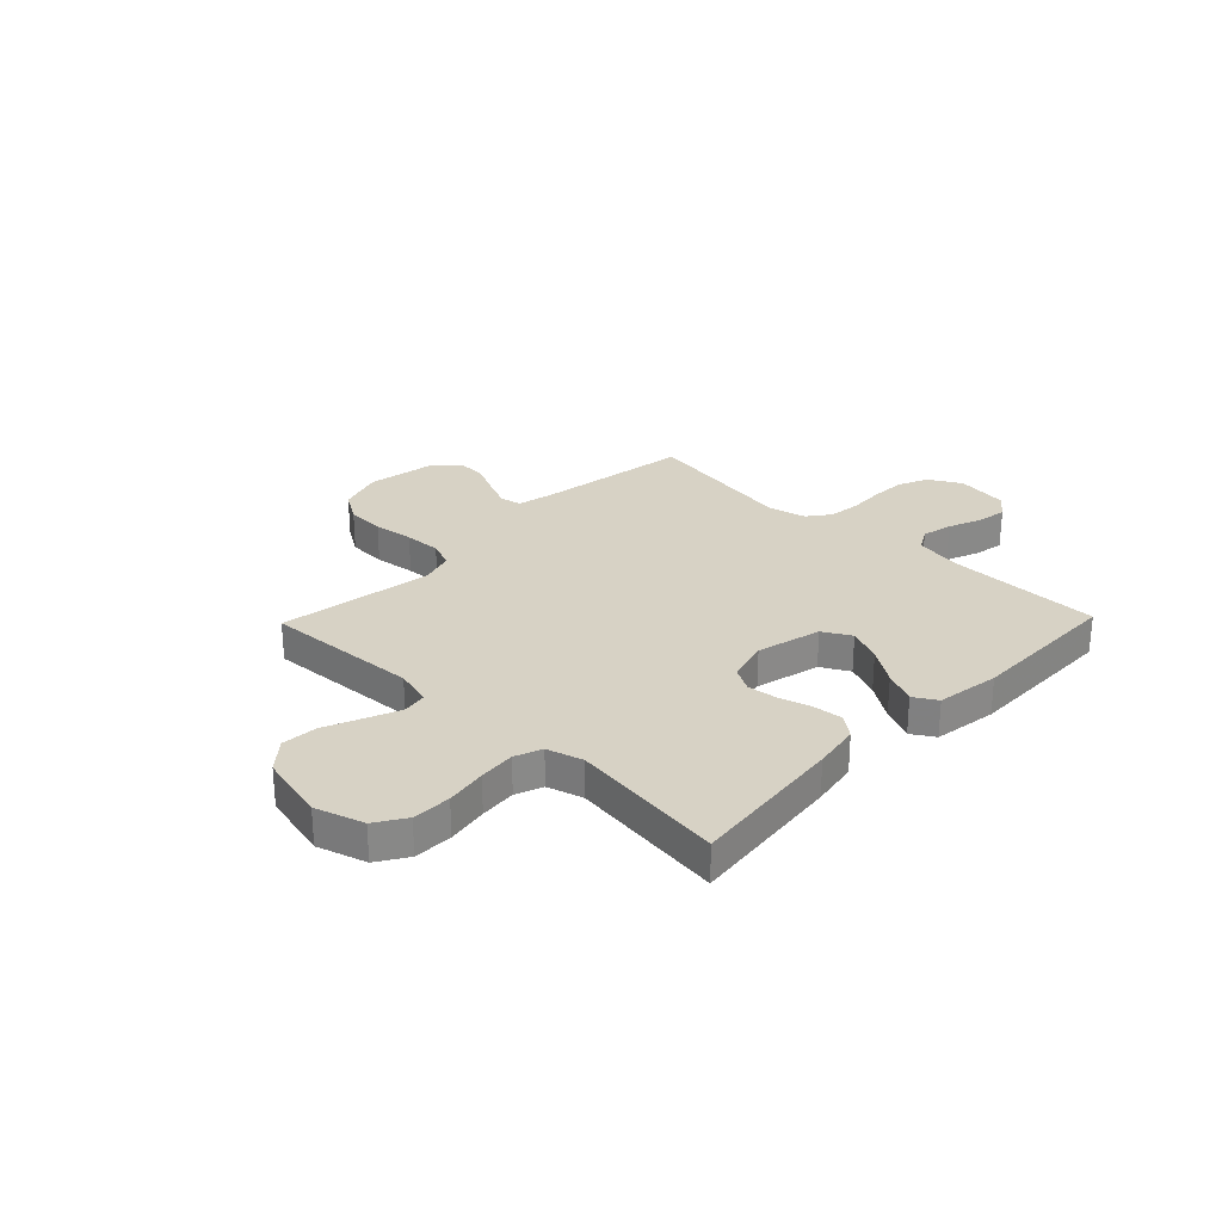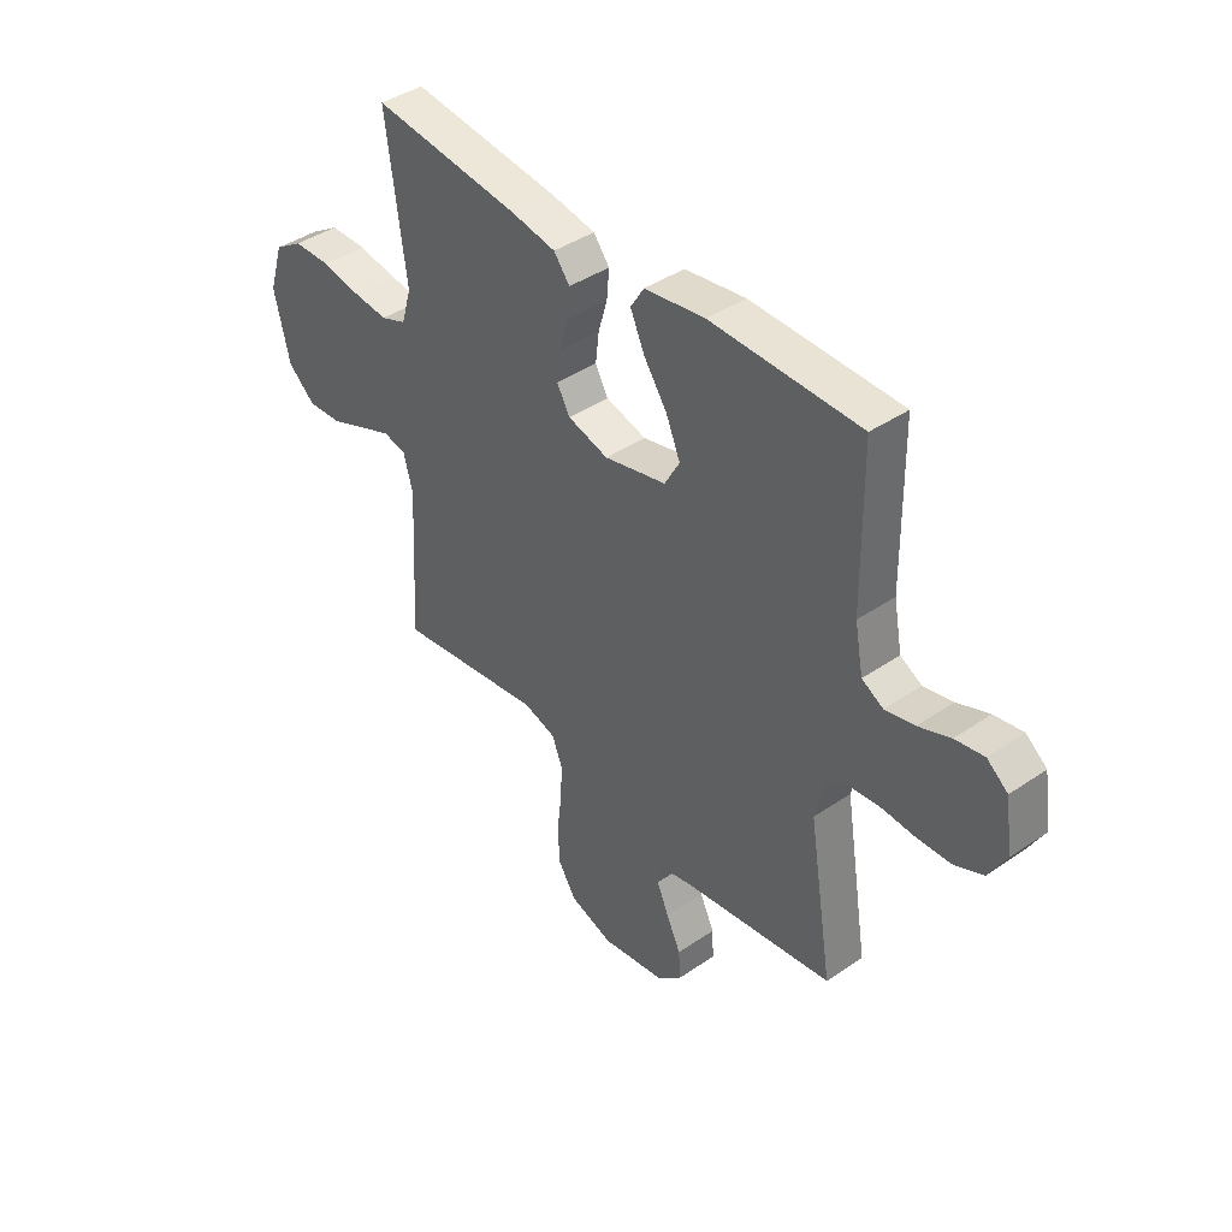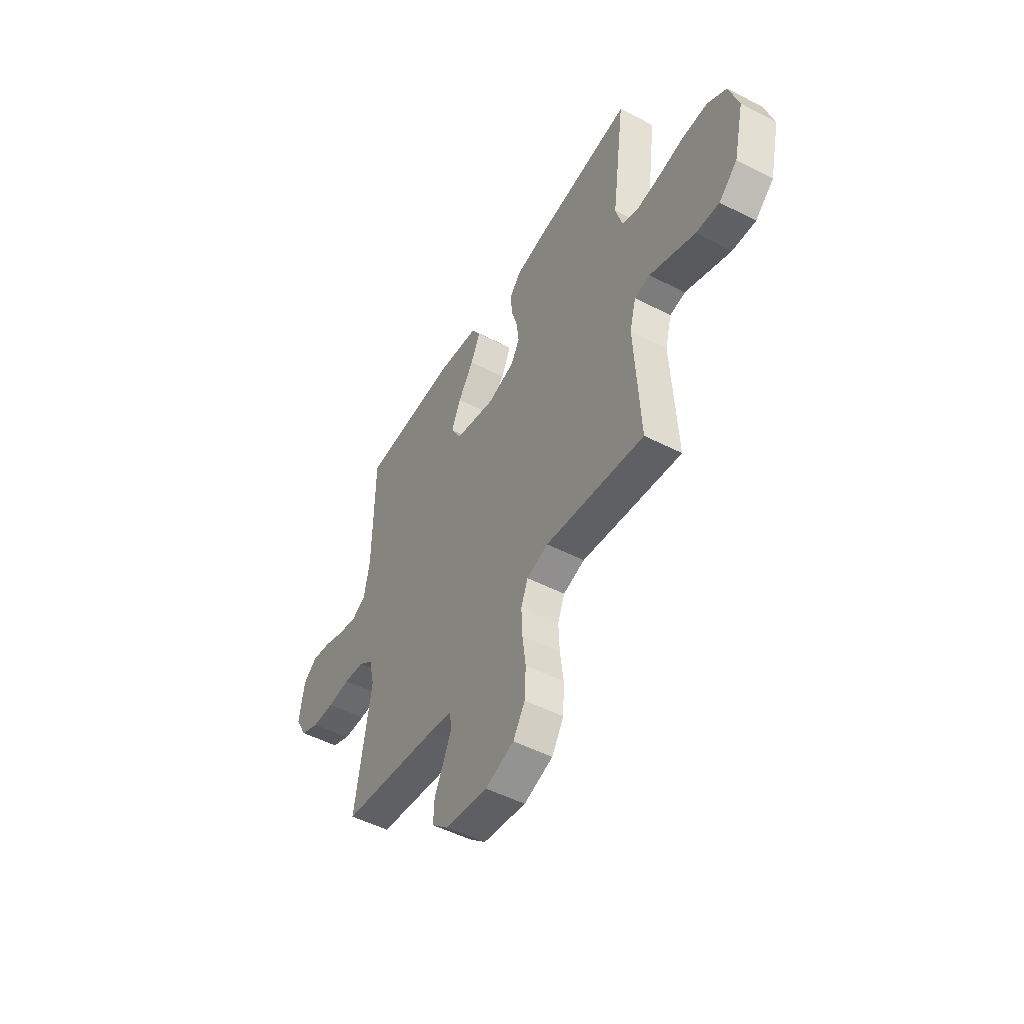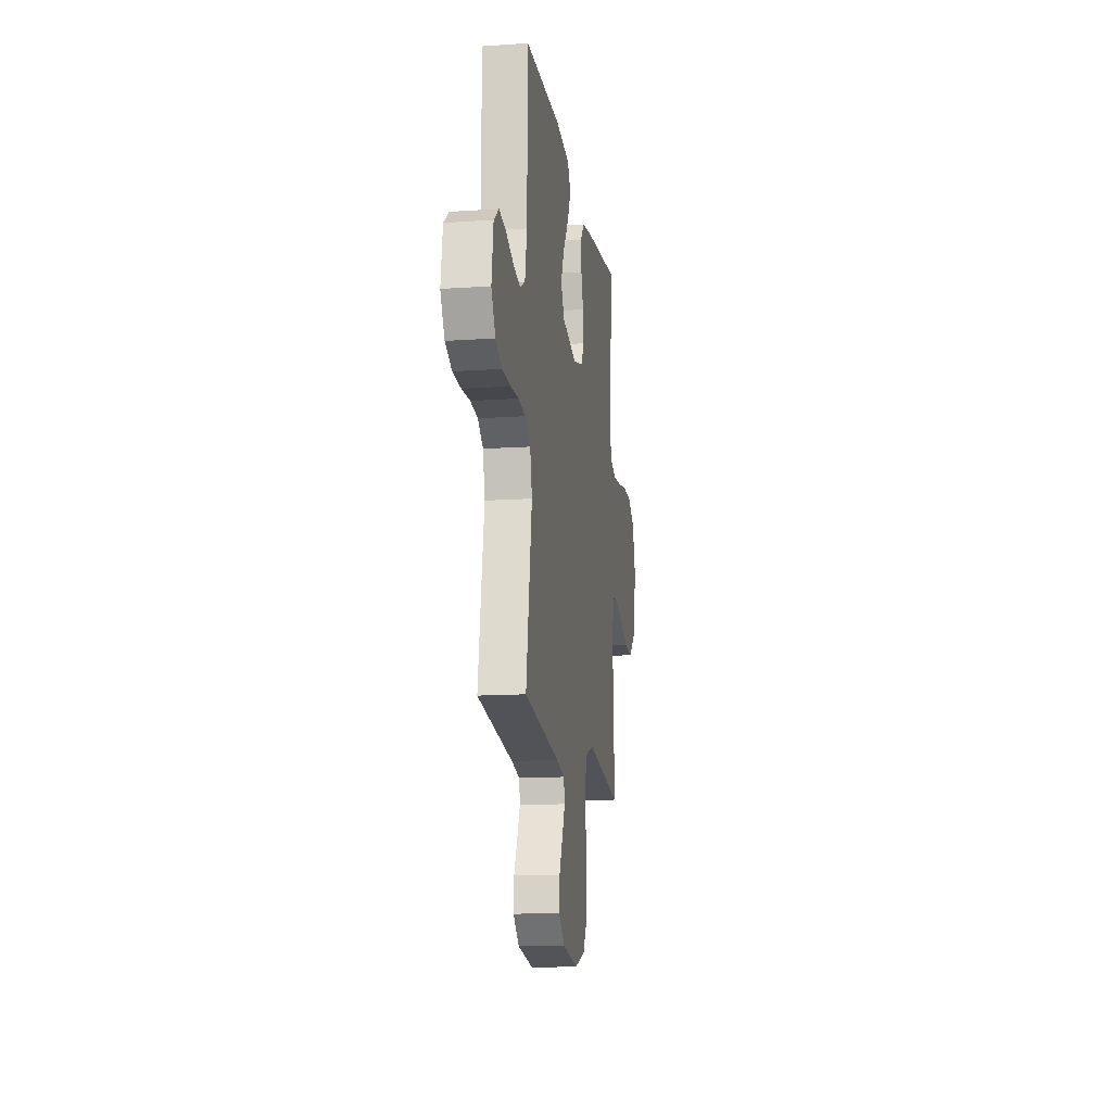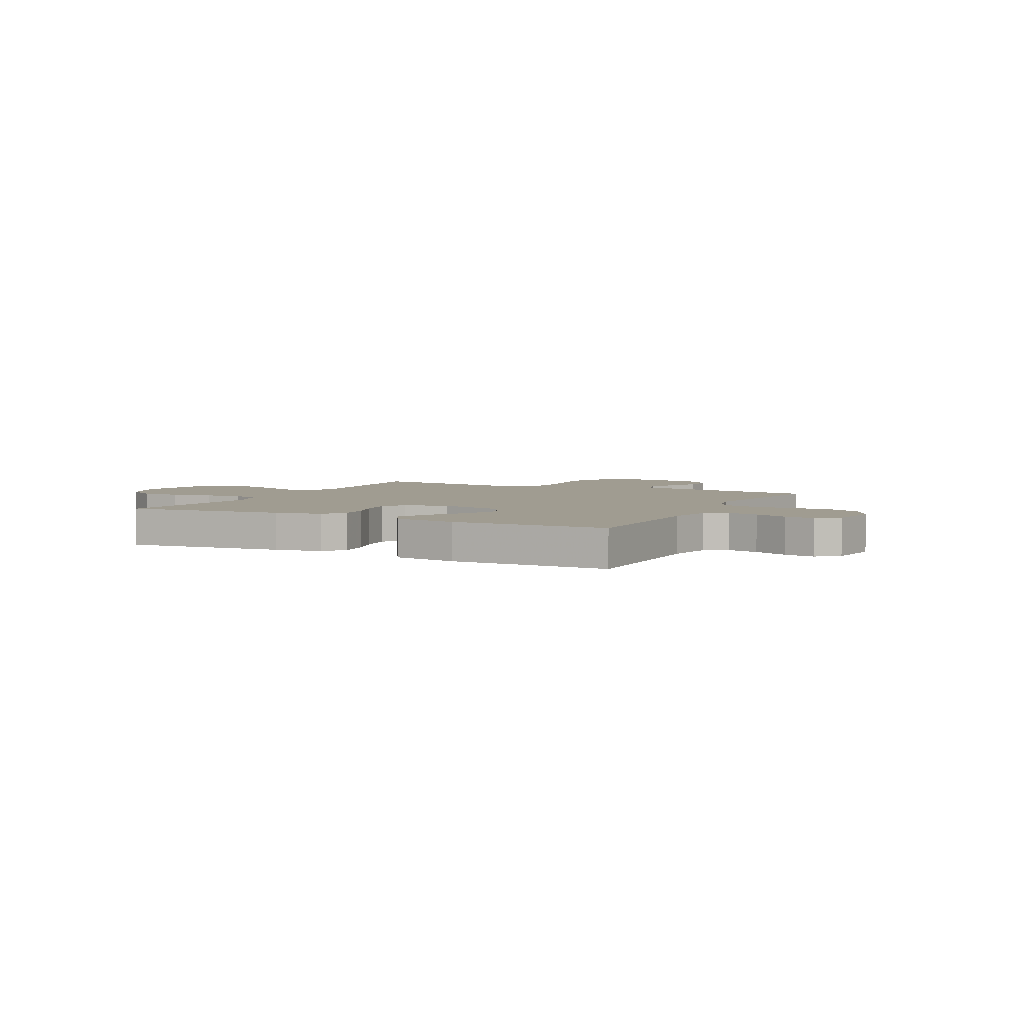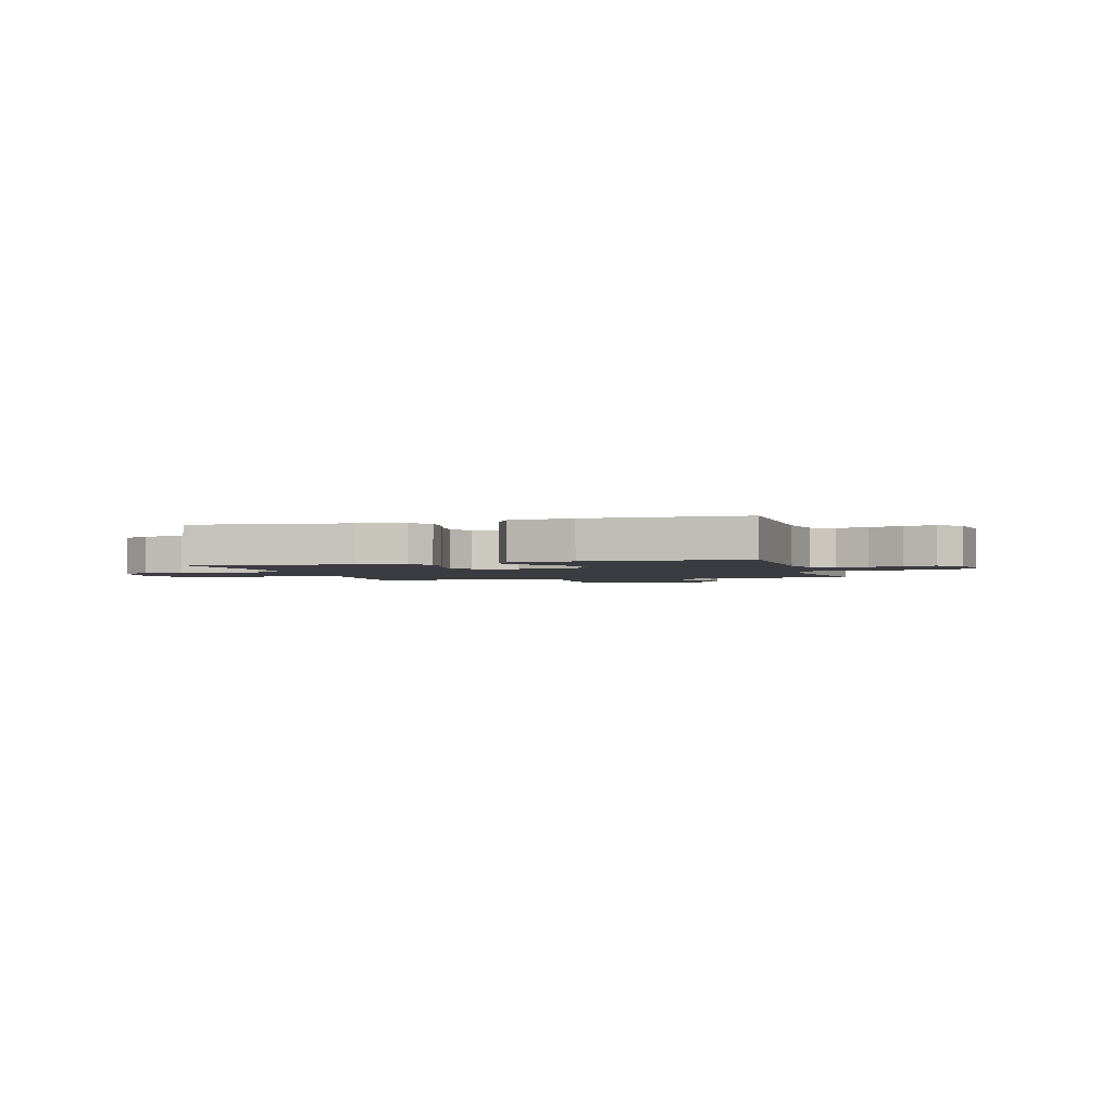
<metadata>
{"format":"obj","ext":"obj","renderer":"f3d","projection":"perspective","resolution":1024,"background":"white","views":[{"elev":27.5,"azim":-46.0,"up":"+Y"},{"elev":41.2,"azim":50.3,"up":"+Z"},{"elev":-50.0,"azim":-119.5,"up":"+Z"},{"elev":-14.2,"azim":98.5,"up":"+Z"},{"elev":4.3,"azim":26.8,"up":"+Y"},{"elev":-2.2,"azim":15.7,"up":"+Y"}]}
</metadata>
<code>
v 0.5 0.07 0.5
v 0.504 0.07 0.2
v 0.521 0.07 0.11
v 0.564 0.07 0.086
v 0.623 0.07 0.099
v 0.687 0.07 0.124
v 0.745 0.07 0.134
v 0.787 0.07 0.101
v 0.802 0.07 0
v 0.767 0.07 -0.062
v 0.711 0.07 -0.087
v 0.643 0.07 -0.09
v 0.574 0.07 -0.086
v 0.512 0.07 -0.093
v 0.468 0.07 -0.126
v 0.451 0.07 -0.2
v 0.5 0.07 -0.5
v 0.2 0.07 -0.544
v 0.131 0.07 -0.559
v 0.123 0.07 -0.6
v 0.147 0.07 -0.655
v 0.176 0.07 -0.716
v 0.179 0.07 -0.774
v 0.13 0.07 -0.818
v 0 0.07 -0.839
v -0.087 0.07 -0.81
v -0.123 0.07 -0.752
v -0.127 0.07 -0.677
v -0.117 0.07 -0.599
v -0.114 0.07 -0.528
v -0.135 0.07 -0.476
v -0.2 0.07 -0.456
v -0.5 0.07 -0.5
v -0.483 0.07 -0.2
v -0.502 0.07 -0.128
v -0.549 0.07 -0.12
v -0.614 0.07 -0.146
v -0.687 0.07 -0.176
v -0.757 0.07 -0.181
v -0.813 0.07 -0.132
v -0.844 0.07 0
v -0.815 0.07 0.094
v -0.757 0.07 0.131
v -0.682 0.07 0.132
v -0.603 0.07 0.118
v -0.532 0.07 0.111
v -0.48 0.07 0.131
v -0.46 0.07 0.2
v -0.5 0.07 0.5
v -0.2 0.07 0.465
v -0.11 0.07 0.449
v -0.078 0.07 0.408
v -0.083 0.07 0.351
v -0.101 0.07 0.289
v -0.108 0.07 0.23
v -0.082 0.07 0.184
v 0 0.07 0.161
v 0.125 0.07 0.191
v 0.155 0.07 0.245
v 0.127 0.07 0.311
v 0.08 0.07 0.38
v 0.051 0.07 0.443
v 0.078 0.07 0.487
v 0.2 0.07 0.505
v 0.5 0 0.5
v 0.504 0 0.2
v 0.521 0 0.11
v 0.564 0 0.086
v 0.623 0 0.099
v 0.687 0 0.124
v 0.745 0 0.134
v 0.787 0 0.101
v 0.802 0 0
v 0.767 0 -0.062
v 0.711 0 -0.087
v 0.643 0 -0.09
v 0.574 0 -0.086
v 0.512 0 -0.093
v 0.468 0 -0.126
v 0.451 0 -0.2
v 0.5 0 -0.5
v 0.2 0 -0.544
v 0.131 0 -0.559
v 0.123 0 -0.6
v 0.147 0 -0.655
v 0.176 0 -0.716
v 0.179 0 -0.774
v 0.13 0 -0.818
v 0 0 -0.839
v -0.087 0 -0.81
v -0.123 0 -0.752
v -0.127 0 -0.677
v -0.117 0 -0.599
v -0.114 0 -0.528
v -0.135 0 -0.476
v -0.2 0 -0.456
v -0.5 0 -0.5
v -0.483 0 -0.2
v -0.502 0 -0.128
v -0.549 0 -0.12
v -0.614 0 -0.146
v -0.687 0 -0.176
v -0.757 0 -0.181
v -0.813 0 -0.132
v -0.844 0 0
v -0.815 0 0.094
v -0.757 0 0.131
v -0.682 0 0.132
v -0.603 0 0.118
v -0.532 0 0.111
v -0.48 0 0.131
v -0.46 0 0.2
v -0.5 0 0.5
v -0.2 0 0.465
v -0.11 0 0.449
v -0.078 0 0.408
v -0.083 0 0.351
v -0.101 0 0.289
v -0.108 0 0.23
v -0.082 0 0.184
v 0 0 0.161
v 0.125 0 0.191
v 0.155 0 0.245
v 0.127 0 0.311
v 0.08 0 0.38
v 0.051 0 0.443
v 0.078 0 0.487
v 0.2 0 0.505
f 64 1 2
f 63 64 2
f 62 63 2
f 61 62 2
f 60 61 2
f 59 60 2 3
f 58 59 3 4
f 57 58 4
f 52 53 54
f 51 52 54
f 50 51 54
f 49 50 54
f 48 49 54
f 47 48 54 55
f 46 47 55 56
f 43 44 45
f 42 43 45
f 41 42 45
f 40 41 45
f 39 40 45
f 38 39 45
f 37 38 45
f 36 37 45 46
f 46 56 57
f 36 46 57
f 35 36 57
f 32 33 34
f 35 57 4
f 34 35 4
f 32 34 4
f 31 32 4
f 27 28 29
f 26 27 29
f 25 26 29
f 24 25 29
f 23 24 29
f 22 23 29
f 21 22 29
f 20 21 29 30
f 16 17 18
f 15 16 18 19
f 11 12 13
f 10 11 13
f 9 10 13
f 8 9 13
f 7 8 13
f 6 7 13
f 5 6 13
f 5 13 14
f 4 5 14 15
f 19 20 30 31
f 4 15 19 31
f 66 65 128
f 66 128 127
f 66 127 126
f 66 126 125
f 66 125 124
f 67 66 124 123
f 68 67 123 122
f 68 122 121
f 118 117 116
f 118 116 115
f 118 115 114
f 118 114 113
f 118 113 112
f 119 118 112 111
f 120 119 111 110
f 109 108 107
f 109 107 106
f 109 106 105
f 109 105 104
f 109 104 103
f 109 103 102
f 109 102 101
f 110 109 101 100
f 121 120 110
f 121 110 100
f 121 100 99
f 98 97 96
f 68 121 99
f 68 99 98
f 68 98 96
f 68 96 95
f 93 92 91
f 93 91 90
f 93 90 89
f 93 89 88
f 93 88 87
f 93 87 86
f 93 86 85
f 94 93 85 84
f 82 81 80
f 83 82 80 79
f 77 76 75
f 77 75 74
f 77 74 73
f 77 73 72
f 77 72 71
f 77 71 70
f 77 70 69
f 78 77 69
f 79 78 69 68
f 95 94 84 83
f 95 83 79 68
f 1 65 66 2
f 2 66 67 3
f 3 67 68 4
f 4 68 69 5
f 5 69 70 6
f 6 70 71 7
f 7 71 72 8
f 8 72 73 9
f 9 73 74 10
f 10 74 75 11
f 11 75 76 12
f 12 76 77 13
f 13 77 78 14
f 14 78 79 15
f 15 79 80 16
f 16 80 81 17
f 17 81 82 18
f 18 82 83 19
f 19 83 84 20
f 20 84 85 21
f 21 85 86 22
f 22 86 87 23
f 23 87 88 24
f 24 88 89 25
f 25 89 90 26
f 26 90 91 27
f 27 91 92 28
f 28 92 93 29
f 29 93 94 30
f 30 94 95 31
f 31 95 96 32
f 32 96 97 33
f 33 97 98 34
f 34 98 99 35
f 35 99 100 36
f 36 100 101 37
f 37 101 102 38
f 38 102 103 39
f 39 103 104 40
f 40 104 105 41
f 41 105 106 42
f 42 106 107 43
f 43 107 108 44
f 44 108 109 45
f 45 109 110 46
f 46 110 111 47
f 47 111 112 48
f 48 112 113 49
f 49 113 114 50
f 50 114 115 51
f 51 115 116 52
f 52 116 117 53
f 53 117 118 54
f 54 118 119 55
f 55 119 120 56
f 56 120 121 57
f 57 121 122 58
f 58 122 123 59
f 59 123 124 60
f 60 124 125 61
f 61 125 126 62
f 62 126 127 63
f 63 127 128 64
f 64 128 65 1

</code>
